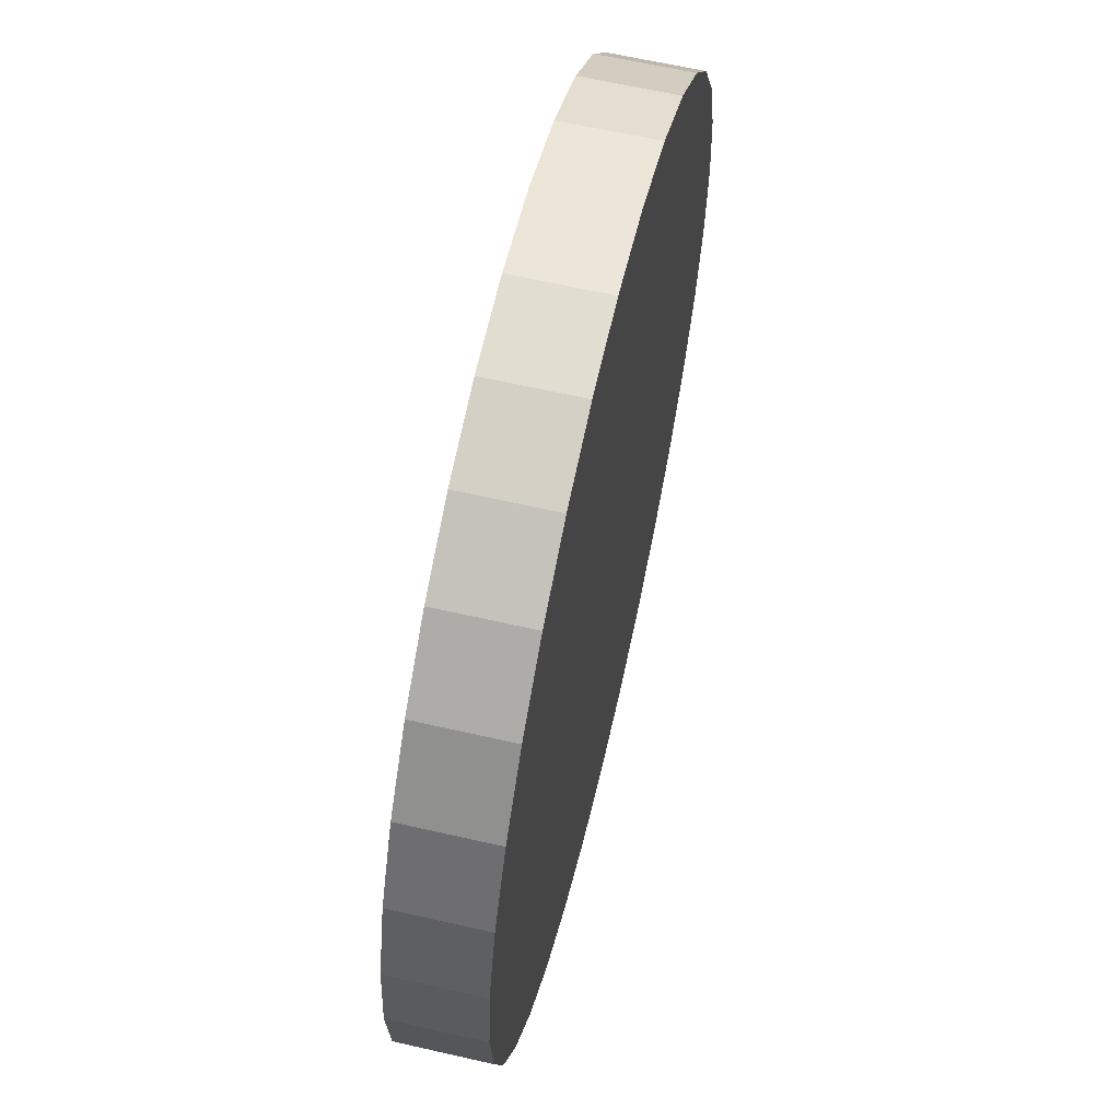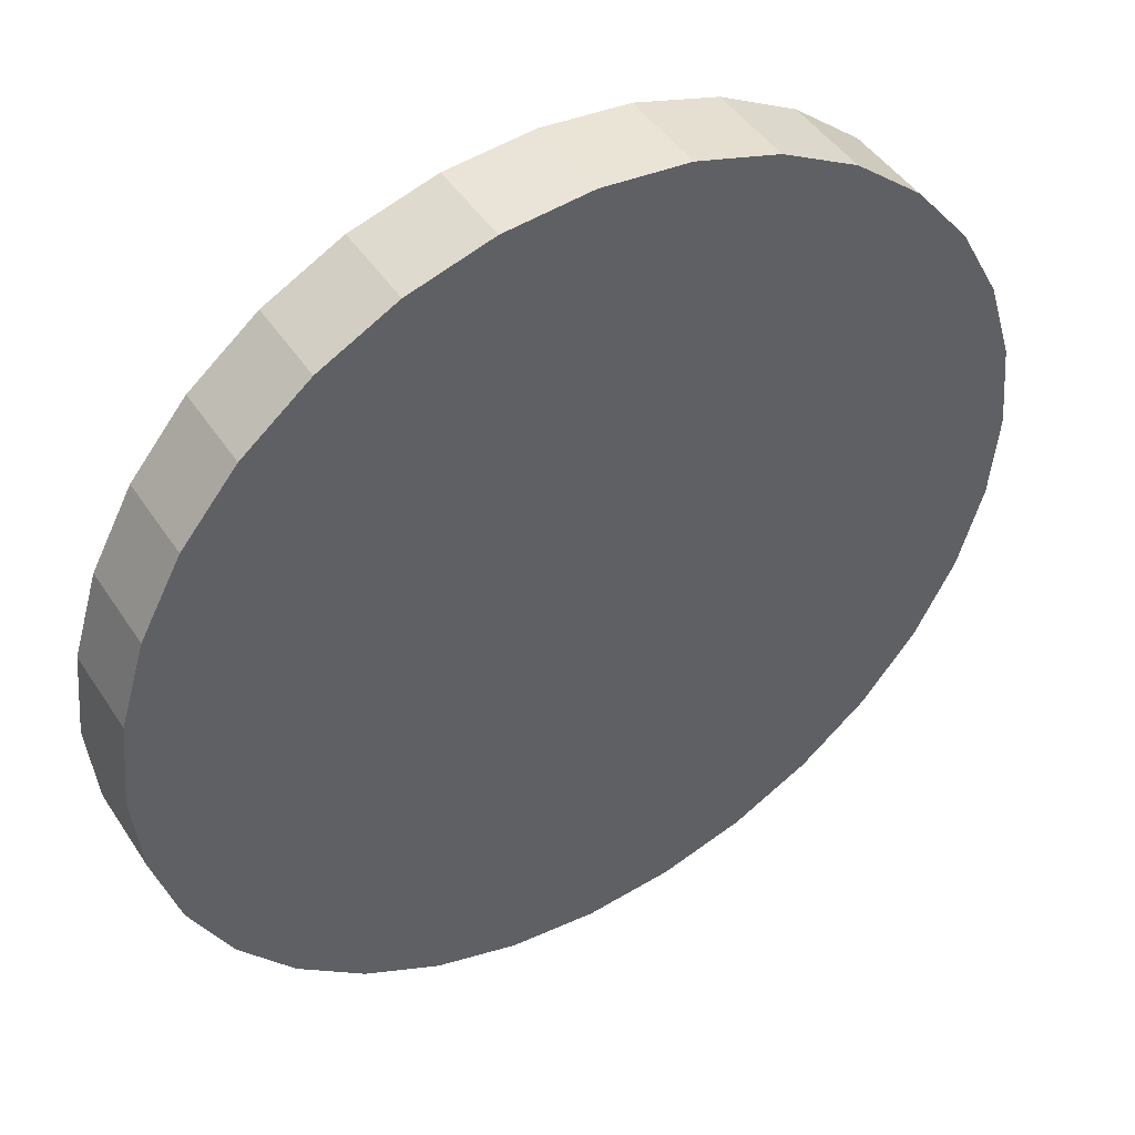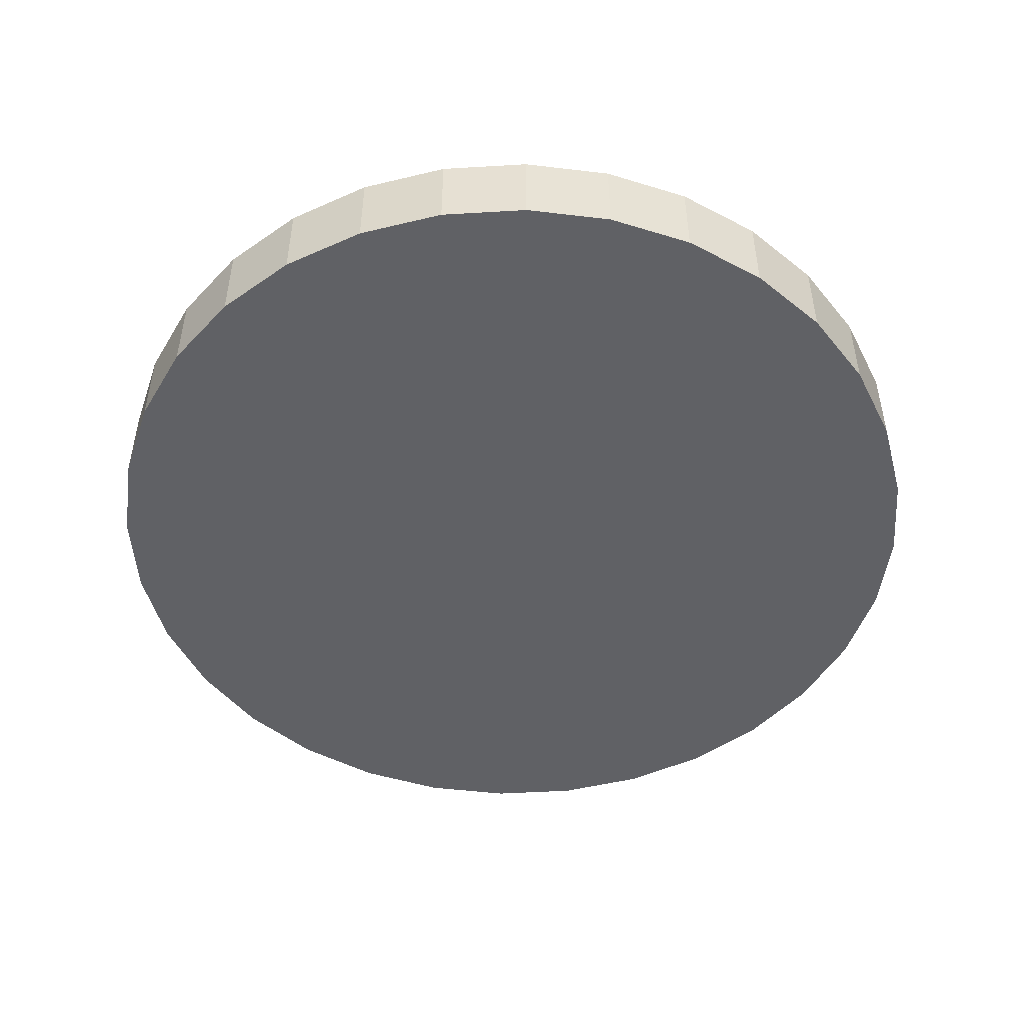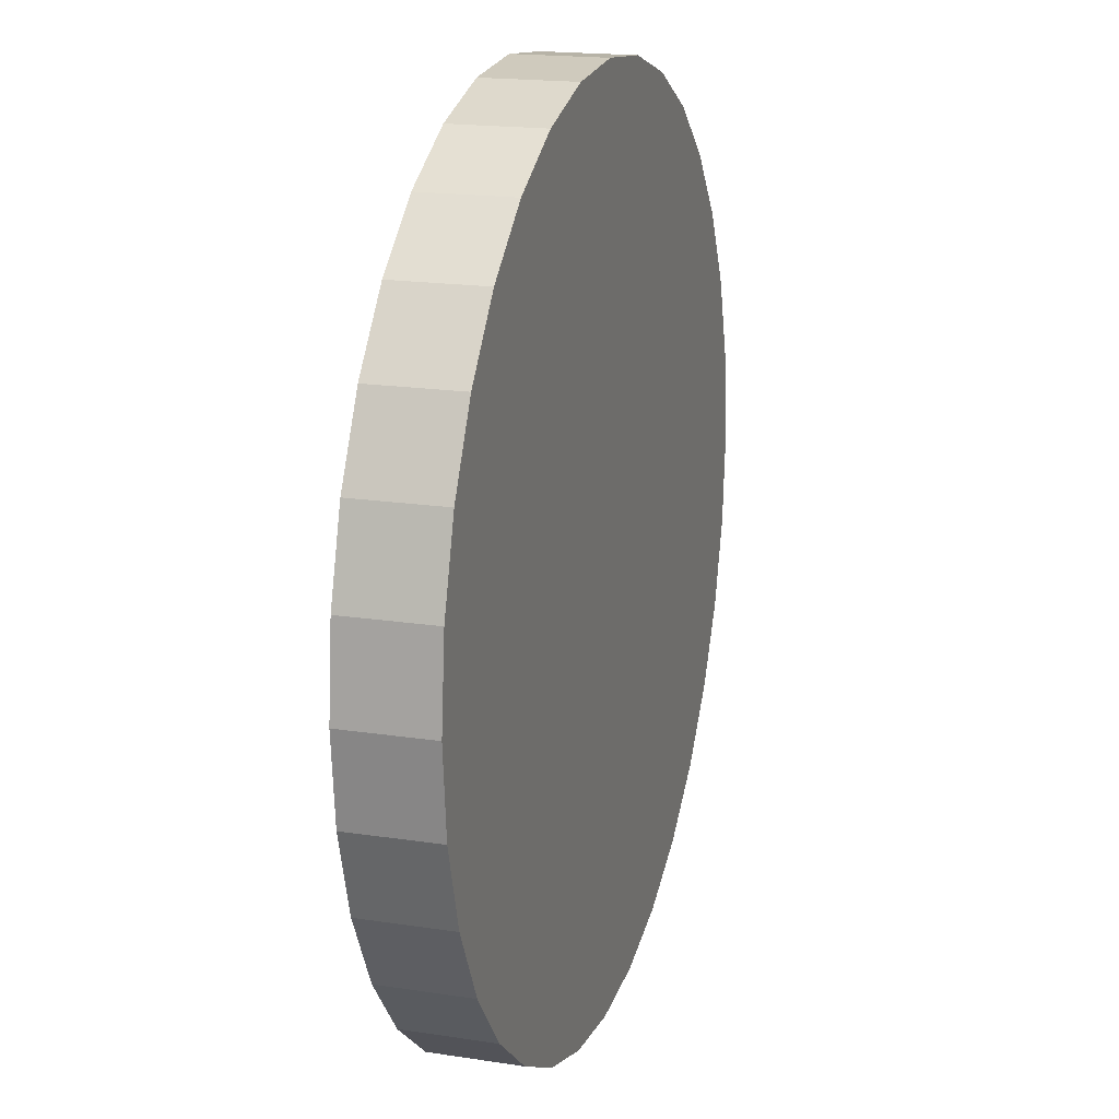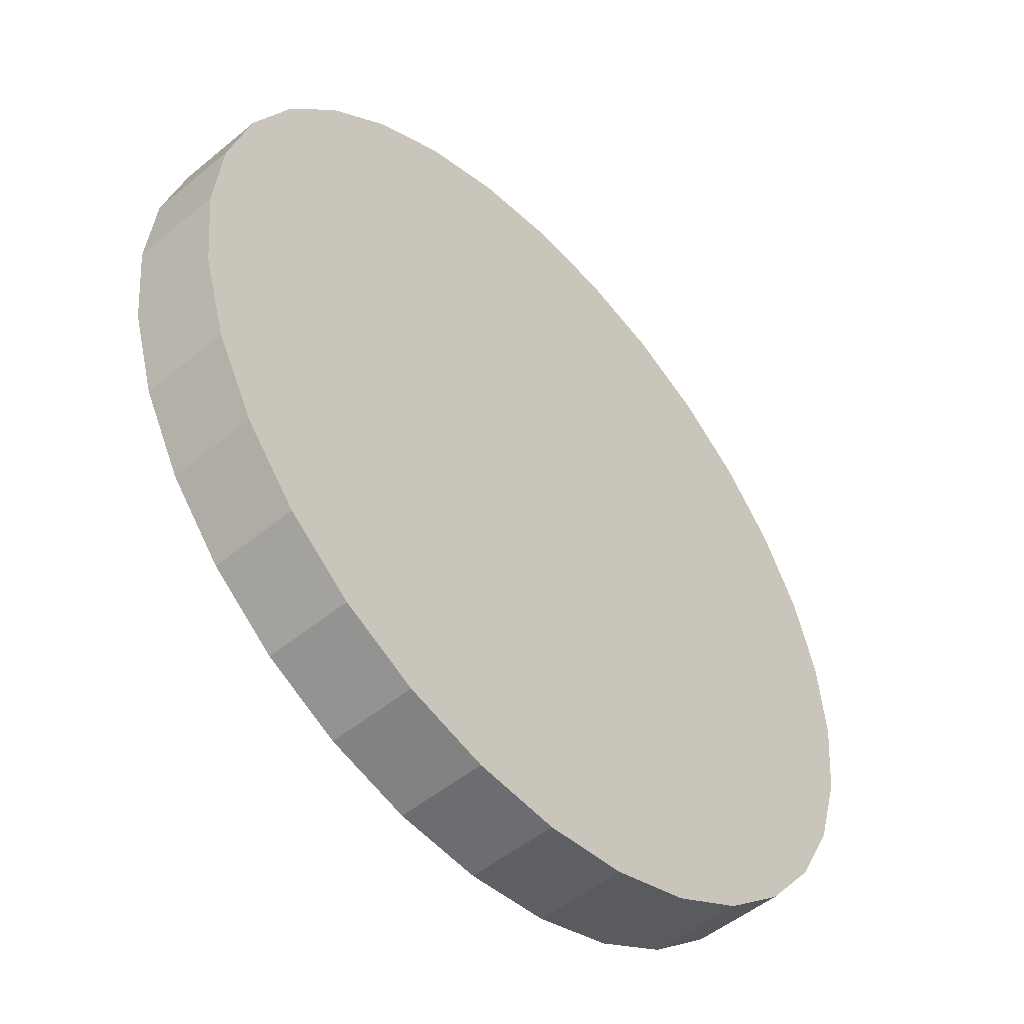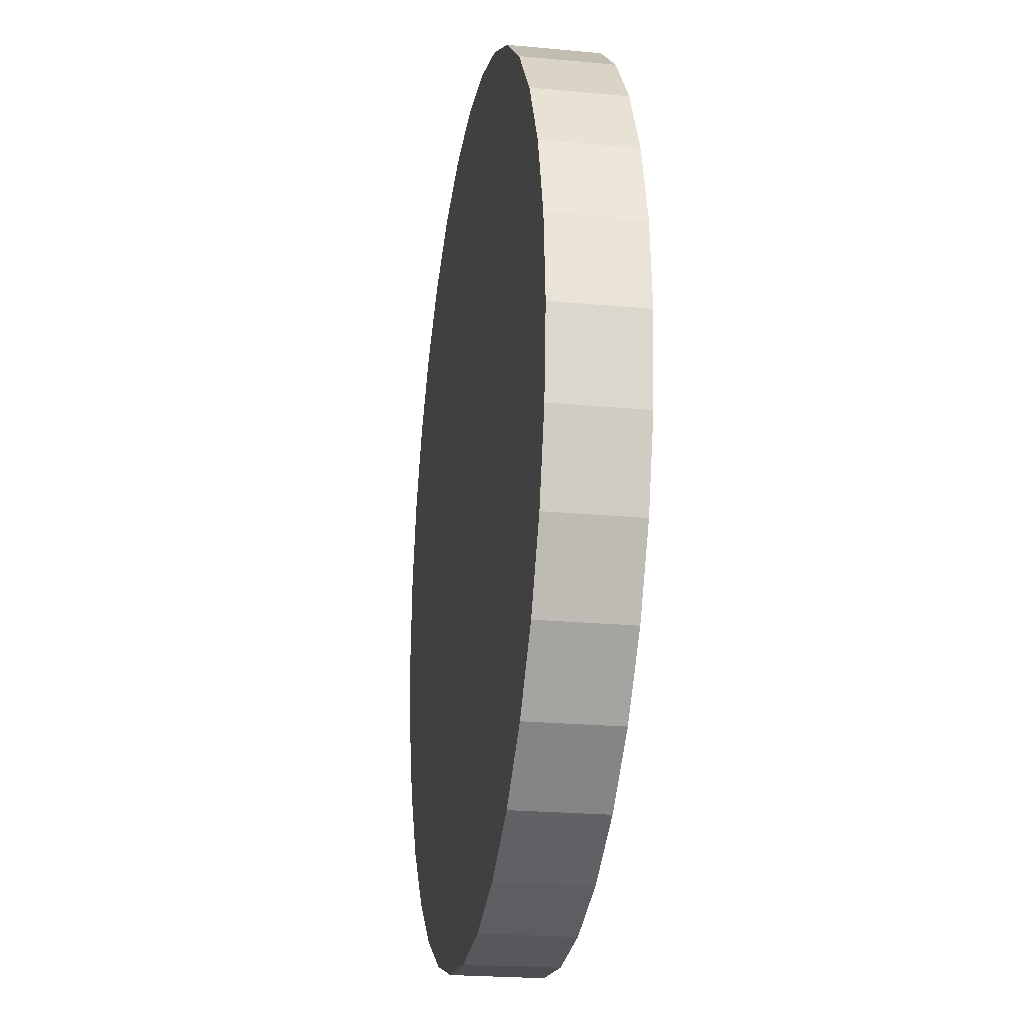
<metadata>
{"format":"obj","ext":"obj","renderer":"f3d","projection":"perspective","resolution":1024,"background":"white","views":[{"elev":62.5,"azim":103.1,"up":"+Z"},{"elev":45.3,"azim":148.8,"up":"+Z"},{"elev":-49.3,"azim":133.1,"up":"+Y"},{"elev":17.8,"azim":106.9,"up":"+Z"},{"elev":-50.3,"azim":-47.8,"up":"+Z"},{"elev":-22.5,"azim":-99.2,"up":"+Z"}]}
</metadata>
<code>
o Cylinder
v 0 -0.1 -1
v 0 0.1 -1
v 0.1951 -0.1 -0.9808
v 0.1951 0.1 -0.9808
v 0.3827 -0.1 -0.9239
v 0.3827 0.1 -0.9239
v 0.5556 -0.1 -0.8315
v 0.5556 0.1 -0.8315
v 0.7071 -0.1 -0.7071
v 0.7071 0.1 -0.7071
v 0.8315 -0.1 -0.5556
v 0.8315 0.1 -0.5556
v 0.9239 -0.1 -0.3827
v 0.9239 0.1 -0.3827
v 0.9808 -0.1 -0.1951
v 0.9808 0.1 -0.1951
v 1 -0.1 -0
v 1 0.1 -0
v 0.9808 -0.1 0.1951
v 0.9808 0.1 0.1951
v 0.9239 -0.1 0.3827
v 0.9239 0.1 0.3827
v 0.8315 -0.1 0.5556
v 0.8315 0.1 0.5556
v 0.7071 -0.1 0.7071
v 0.7071 0.1 0.7071
v 0.5556 -0.1 0.8315
v 0.5556 0.1 0.8315
v 0.3827 -0.1 0.9239
v 0.3827 0.1 0.9239
v 0.1951 -0.1 0.9808
v 0.1951 0.1 0.9808
v -0 -0.1 1
v -0 0.1 1
v -0.1951 -0.1 0.9808
v -0.1951 0.1 0.9808
v -0.3827 -0.1 0.9239
v -0.3827 0.1 0.9239
v -0.5556 -0.1 0.8315
v -0.5556 0.1 0.8315
v -0.7071 -0.1 0.7071
v -0.7071 0.1 0.7071
v -0.8315 -0.1 0.5556
v -0.8315 0.1 0.5556
v -0.9239 -0.1 0.3827
v -0.9239 0.1 0.3827
v -0.9808 -0.1 0.1951
v -0.9808 0.1 0.1951
v -1 -0.1 -1e-06
v -1 0.1 -1e-06
v -0.9808 -0.1 -0.1951
v -0.9808 0.1 -0.1951
v -0.9239 -0.1 -0.3827
v -0.9239 0.1 -0.3827
v -0.8315 -0.1 -0.5556
v -0.8315 0.1 -0.5556
v -0.7071 -0.1 -0.7071
v -0.7071 0.1 -0.7071
v -0.5556 -0.1 -0.8315
v -0.5556 0.1 -0.8315
v -0.3827 -0.1 -0.9239
v -0.3827 0.1 -0.9239
v -0.1951 -0.1 -0.9808
v -0.1951 0.1 -0.9808
f 2 4 3
f 4 6 5
f 6 8 7
f 8 10 9
f 10 12 11
f 12 14 13
f 14 16 15
f 16 18 17
f 18 20 19
f 20 22 21
f 22 24 23
f 24 26 25
f 26 28 27
f 28 30 29
f 30 32 31
f 32 34 33
f 34 36 35
f 36 38 37
f 38 40 39
f 40 42 41
f 42 44 43
f 44 46 45
f 46 48 47
f 48 50 49
f 50 52 51
f 52 54 53
f 54 56 55
f 56 58 57
f 58 60 59
f 60 62 61
f 30 22 6
f 64 2 1
f 62 64 63
f 31 47 15
f 1 2 3
f 3 4 5
f 5 6 7
f 7 8 9
f 9 10 11
f 11 12 13
f 13 14 15
f 15 16 17
f 17 18 19
f 19 20 21
f 21 22 23
f 23 24 25
f 25 26 27
f 27 28 29
f 29 30 31
f 31 32 33
f 33 34 35
f 35 36 37
f 37 38 39
f 39 40 41
f 41 42 43
f 43 44 45
f 45 46 47
f 47 48 49
f 49 50 51
f 51 52 53
f 53 54 55
f 55 56 57
f 57 58 59
f 59 60 61
f 6 4 2
f 2 64 6
f 62 60 58
f 58 56 54
f 54 52 50
f 50 48 54
f 46 44 38
f 42 40 38
f 38 36 34
f 34 32 38
f 30 28 22
f 26 24 22
f 22 20 18
f 18 16 14
f 14 12 10
f 10 8 6
f 6 64 62
f 62 58 54
f 54 48 46
f 44 42 38
f 38 32 30
f 28 26 22
f 22 18 14
f 14 10 22
f 6 62 54
f 54 46 38
f 38 30 6
f 22 10 6
f 6 54 38
f 63 64 1
f 61 62 63
f 63 1 3
f 3 5 7
f 7 9 11
f 11 13 7
f 15 17 19
f 19 21 15
f 23 25 31
f 27 29 31
f 31 33 35
f 35 37 39
f 39 41 43
f 43 45 47
f 47 49 51
f 51 53 55
f 55 57 63
f 59 61 63
f 63 3 15
f 7 13 15
f 15 21 23
f 25 27 31
f 31 35 47
f 39 43 47
f 47 51 63
f 57 59 63
f 3 7 15
f 15 23 31
f 35 39 47
f 51 55 63
f 63 15 47

</code>
